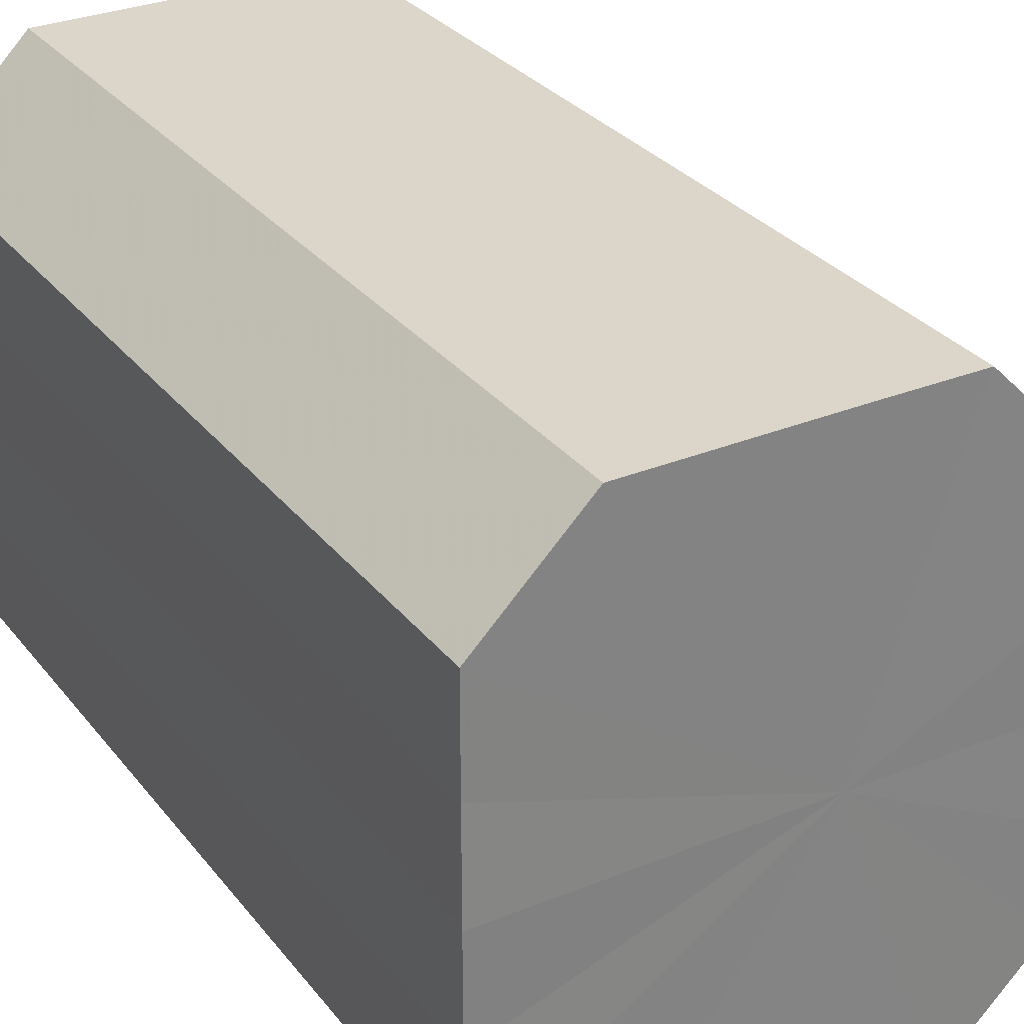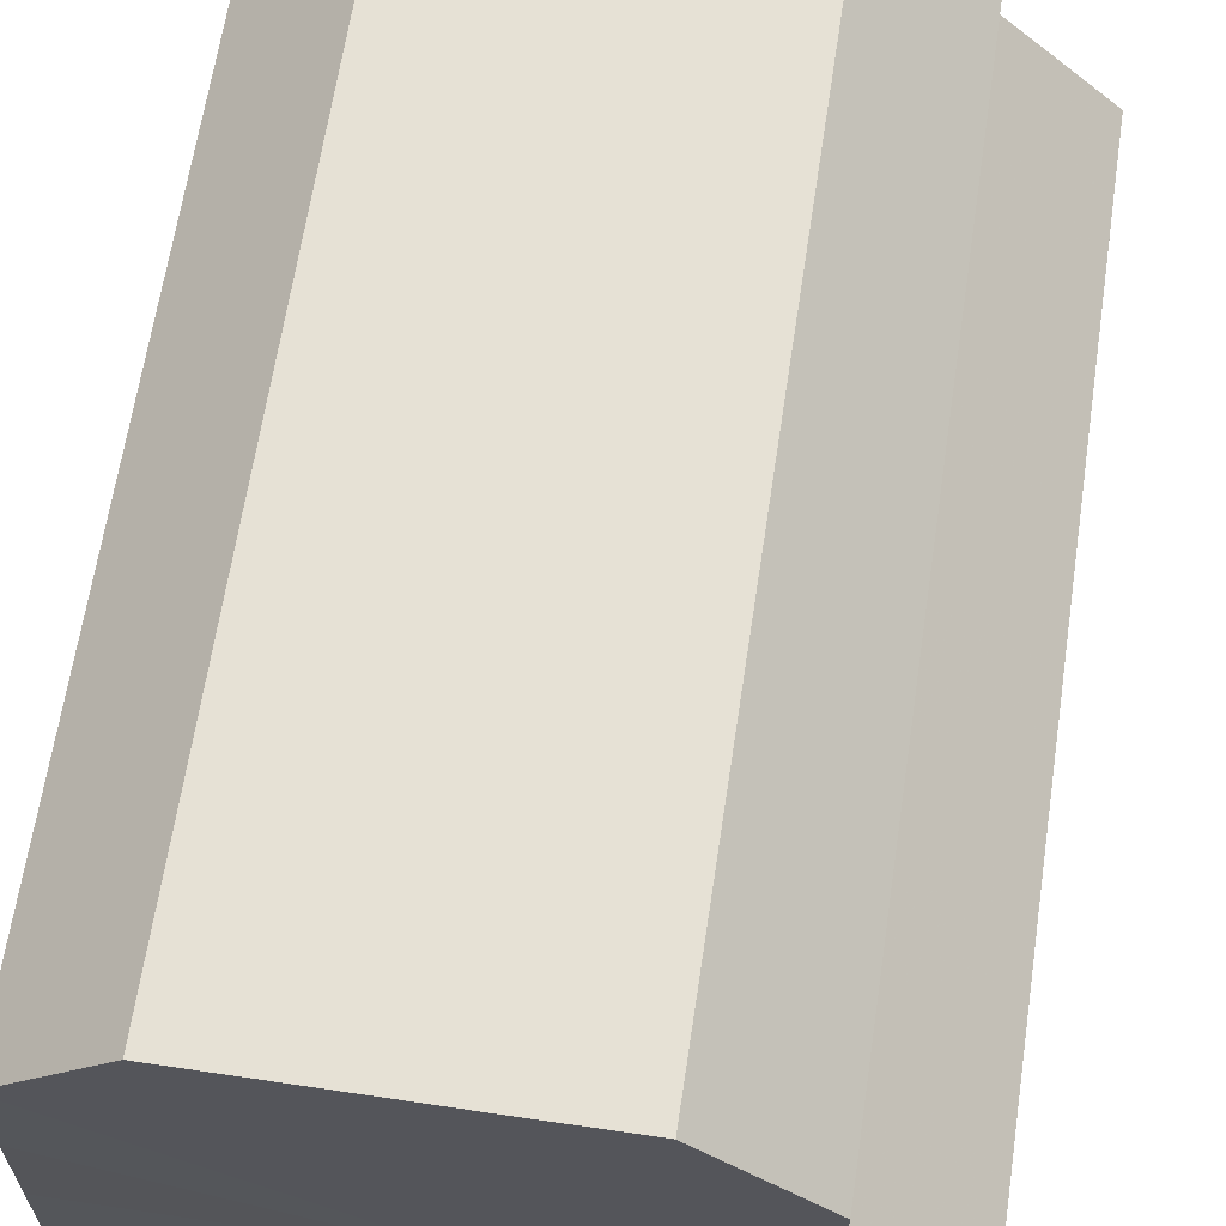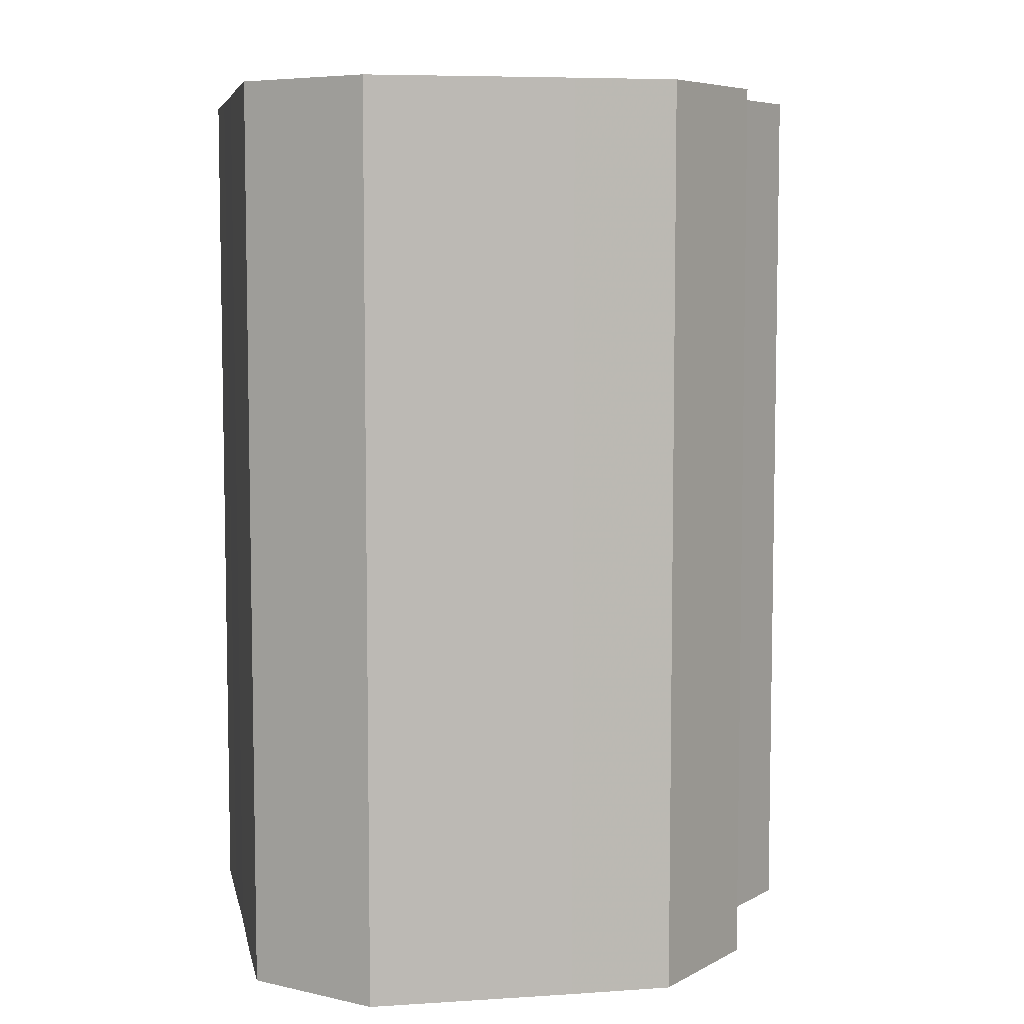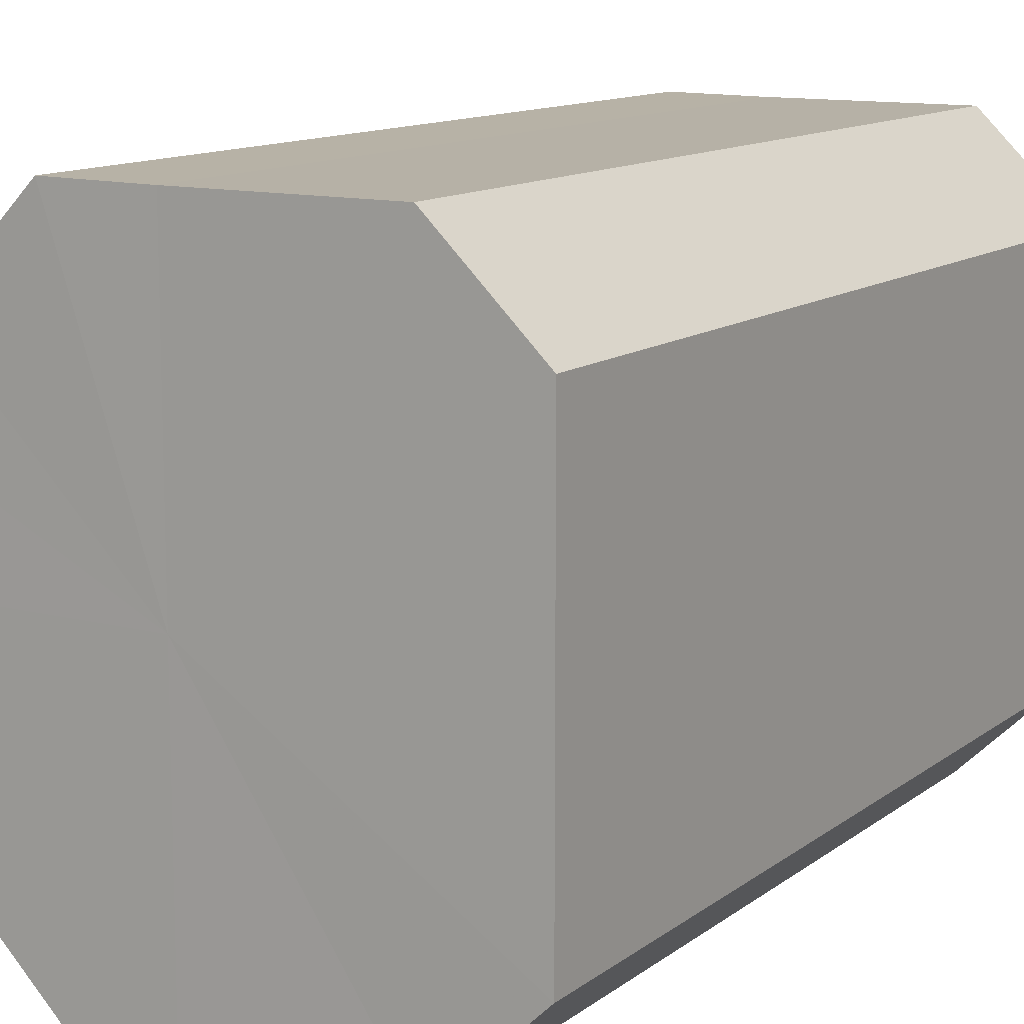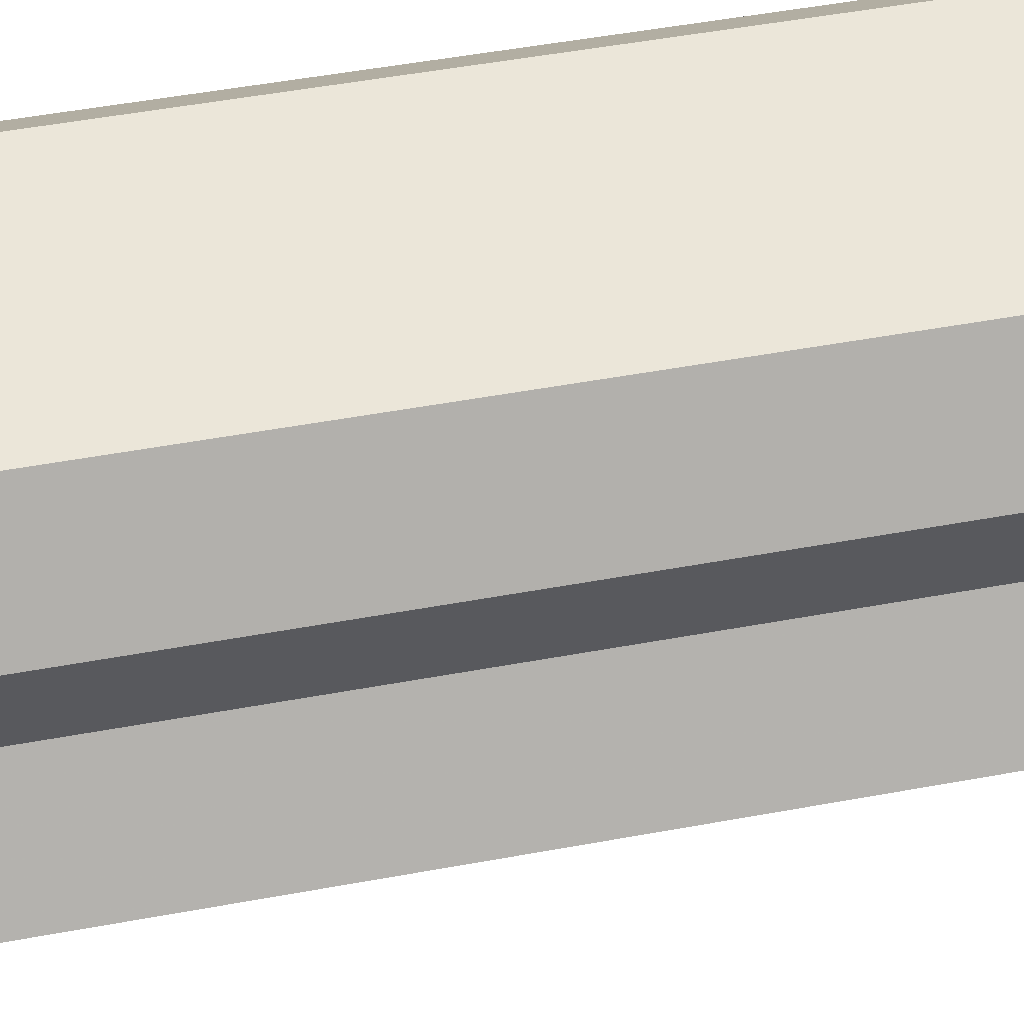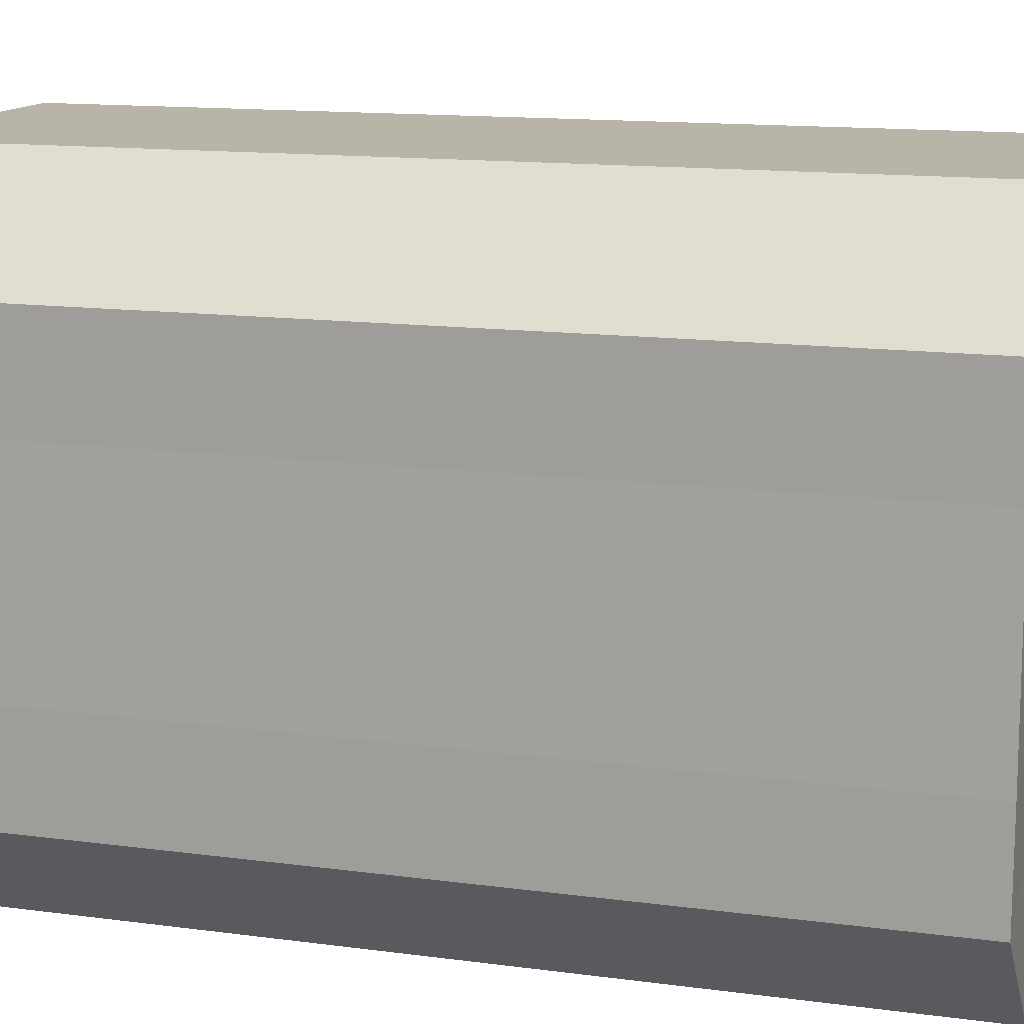
<metadata>
{"format":"obj","ext":"obj","renderer":"f3d","projection":"perspective","resolution":1024,"background":"white","views":[{"elev":29.9,"azim":149.4,"up":"+Y"},{"elev":64.4,"azim":-171.5,"up":"+Y"},{"elev":6.7,"azim":168.9,"up":"+Z"},{"elev":12.1,"azim":31.2,"up":"+Y"},{"elev":56.5,"azim":-100.6,"up":"+Y"},{"elev":13.2,"azim":107.3,"up":"+Y"}]}
</metadata>
<code>
o 10335
v 2202 1871 8.457
v 2202 1871 8.457
v 2202 1871 8.368
v 2202 1871 8.457
v 2202 1871 8.368
v 2202 1871 8.457
v 2202 1871 8.368
v 2202 1871 8.457
v 2202 1871 8.368
v 2202 1871 8.457
v 2202 1871 8.368
v 2202 1871 8.457
v 2202 1871 8.368
v 2202 1871 8.457
v 2202 1871 8.368
v 2202 1871 8.457
v 2202 1871 8.368
v 2202 1871 8.457
v 2202 1871 8.368
v 2202 1871 8.457
v 2202 1871 8.368
v 2202 1871 8.457
v 2202 1871 8.368
v 2202 1871 8.457
v 2202 1871 8.368
v 2202 1871 8.457
v 2202 1871 8.368
v 2202 1871 8.457
v 2202 1871 8.368
v 2202 1871 8.457
v 2202 1871 8.368
v 2202 1871 8.457
v 2202 1871 8.368
v 2202 1871 8.457
v 2202 1871 8.368
v 2202 1871 8.457
v 2202 1871 8.368
v 2202 1871 8.457
v 2202 1871 8.368
v 2202 1871 8.457
v 2202 1871 8.368
v 2202 1871 8.457
v 2202 1871 8.368
v 2202 1871 8.457
v 2202 1871 8.368
v 2202 1871 8.457
v 2202 1871 8.368
v 2202 1871 8.457
v 2202 1871 8.368
v 2202 1871 8.457
v 2202 1871 8.368
v 2202 1871 8.457
v 2202 1871 8.368
v 2202 1871 8.457
v 2202 1871 8.368
v 2202 1871 8.457
v 2202 1871 8.368
v 2202 1871 8.457
v 2202 1871 8.368
v 2202 1871 8.457
v 2202 1871 8.368
v 2202 1871 8.457
v 2202 1871 8.368
v 2202 1871 8.457
v 2202 1871 8.368
v 2202 1871 8.457
v 2202 1871 8.457
v 2202 1871 8.457
v 2202 1871 8.457
v 2202 1871 8.457
v 2202 1871 8.457
v 2202 1871 8.457
v 2202 1871 8.457
v 2202 1871 8.457
v 2202 1871 8.457
v 2202 1871 8.457
v 2202 1871 8.457
v 2202 1871 8.457
v 2202 1871 8.457
v 2202 1871 8.457
v 2202 1871 8.457
v 2202 1871 8.368
v 2202 1871 8.368
v 2202 1871 8.368
v 2202 1871 8.368
v 2202 1871 8.368
v 2202 1871 8.368
v 2202 1871 8.368
v 2202 1871 8.368
v 2202 1871 8.368
v 2202 1871 8.368
v 2202 1871 8.368
v 2202 1871 8.368
v 2202 1871 8.368
v 2202 1871 8.368
v 2202 1871 8.368
v 2202 1871 8.368
v 2202 1871 8.368
f 1 2 3
f 2 4 5
f 3 6 7
f 4 8 9
f 8 10 11
f 7 12 13
f 10 14 15
f 14 16 17
f 13 18 19
f 16 20 21
f 20 22 23
f 19 24 25
f 22 26 27
f 26 28 29
f 25 30 31
f 28 32 33
f 32 34 35
f 31 36 37
f 34 38 39
f 38 40 41
f 37 42 43
f 40 44 45
f 44 46 47
f 43 48 49
f 49 50 51
f 51 52 53
f 53 54 55
f 55 56 57
f 57 58 59
f 59 60 61
f 61 62 63
f 63 64 65
f 66 64 67
f 66 68 64
f 66 67 69
f 66 70 68
f 66 69 71
f 66 72 70
f 66 71 73
f 66 74 72
f 66 73 75
f 66 76 74
f 66 75 77
f 66 78 76
f 66 77 79
f 66 80 78
f 66 79 81
f 66 81 80
f 82 83 84
f 82 85 83
f 82 84 86
f 82 87 85
f 82 86 88
f 82 89 87
f 82 88 90
f 82 91 89
f 82 90 92
f 82 93 91
f 82 92 94
f 82 95 93
f 82 94 96
f 82 97 95
f 82 96 98
f 82 98 97

</code>
